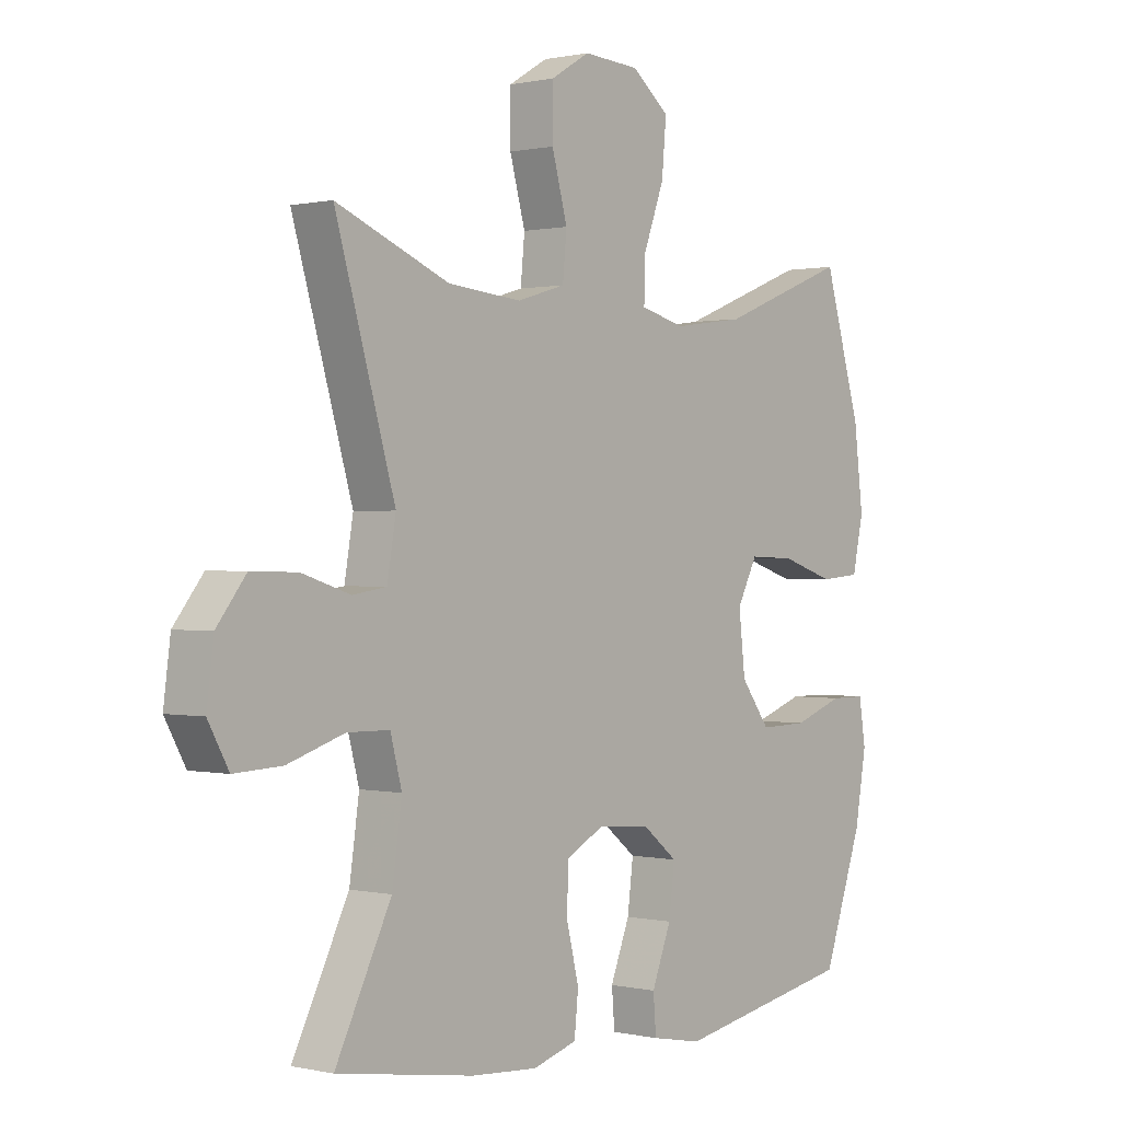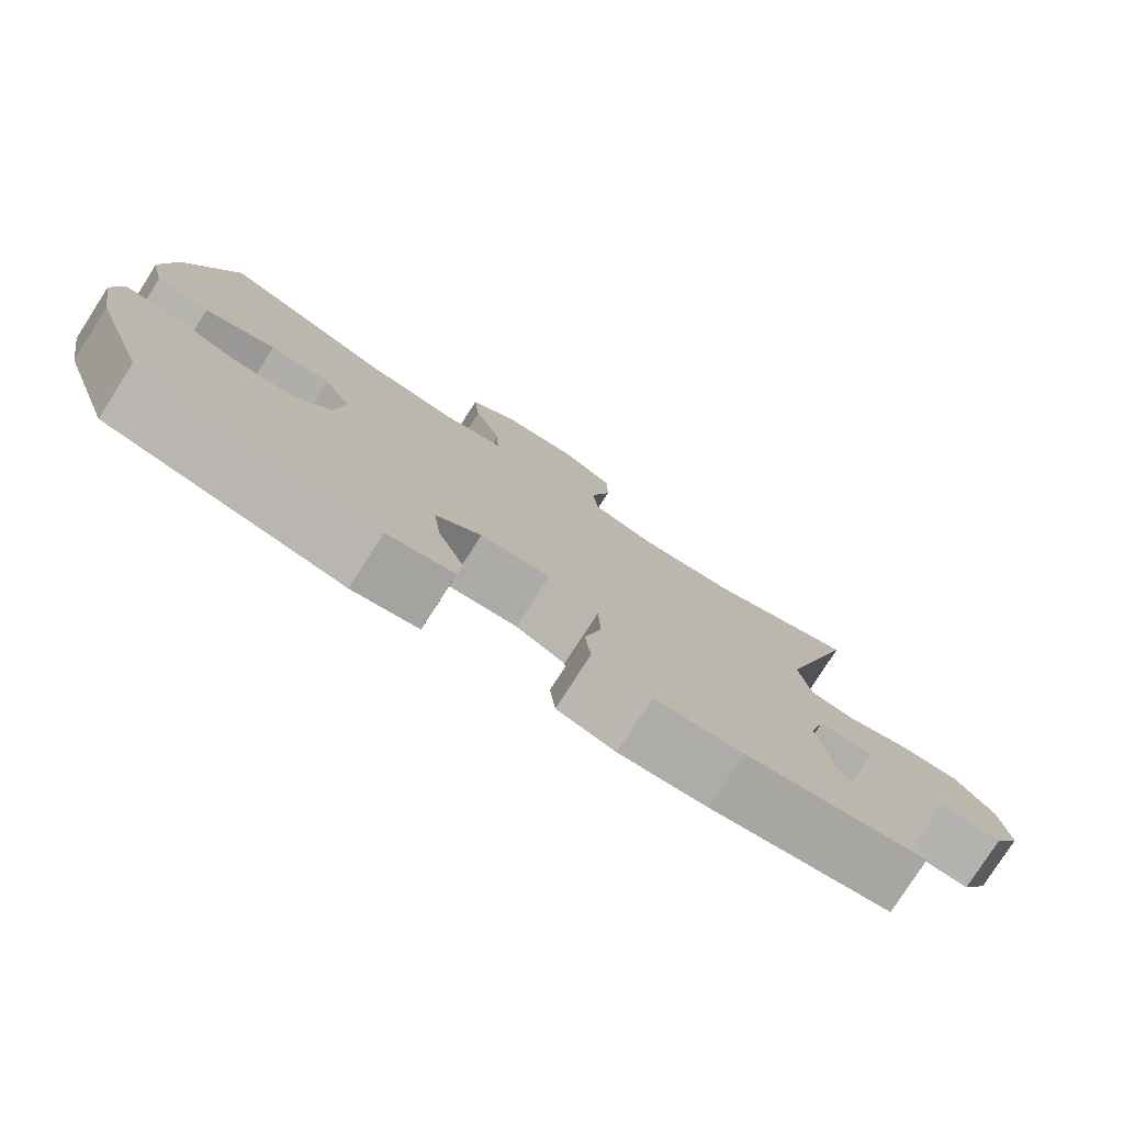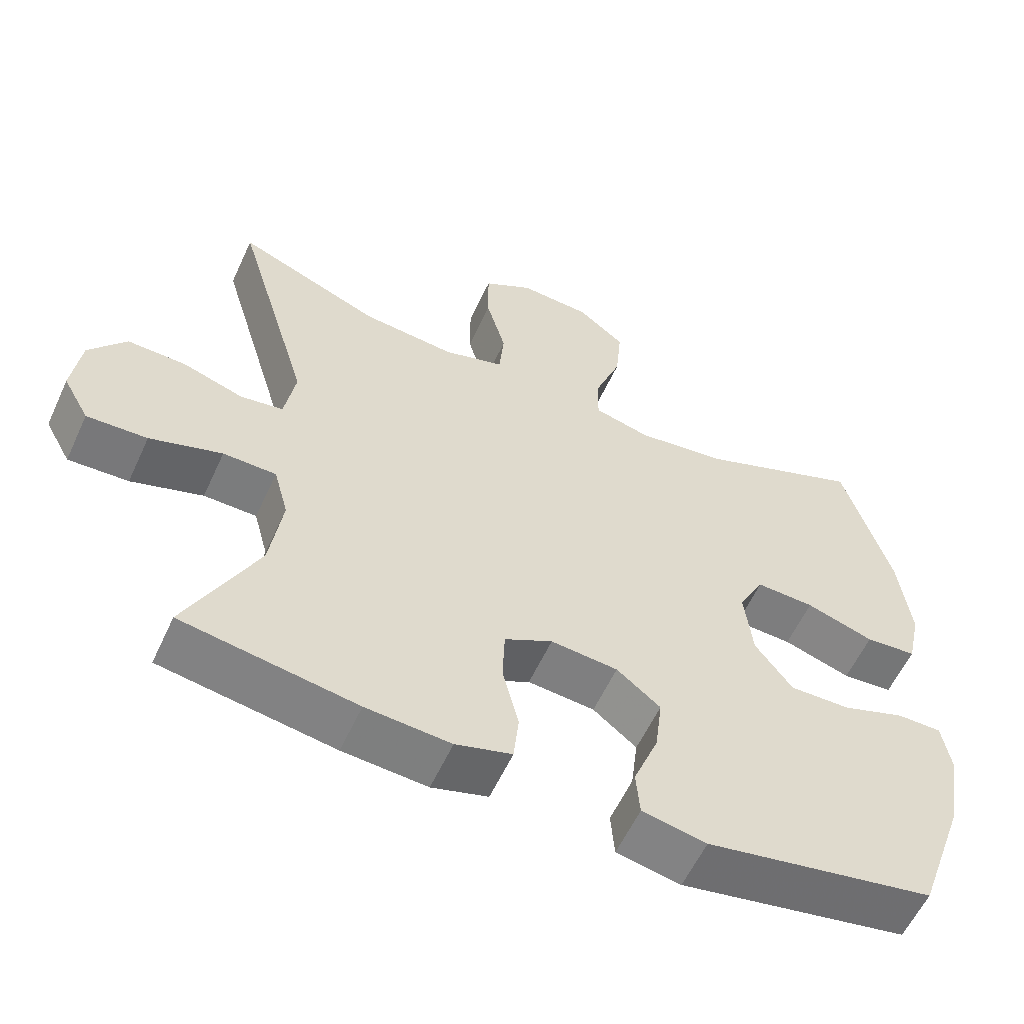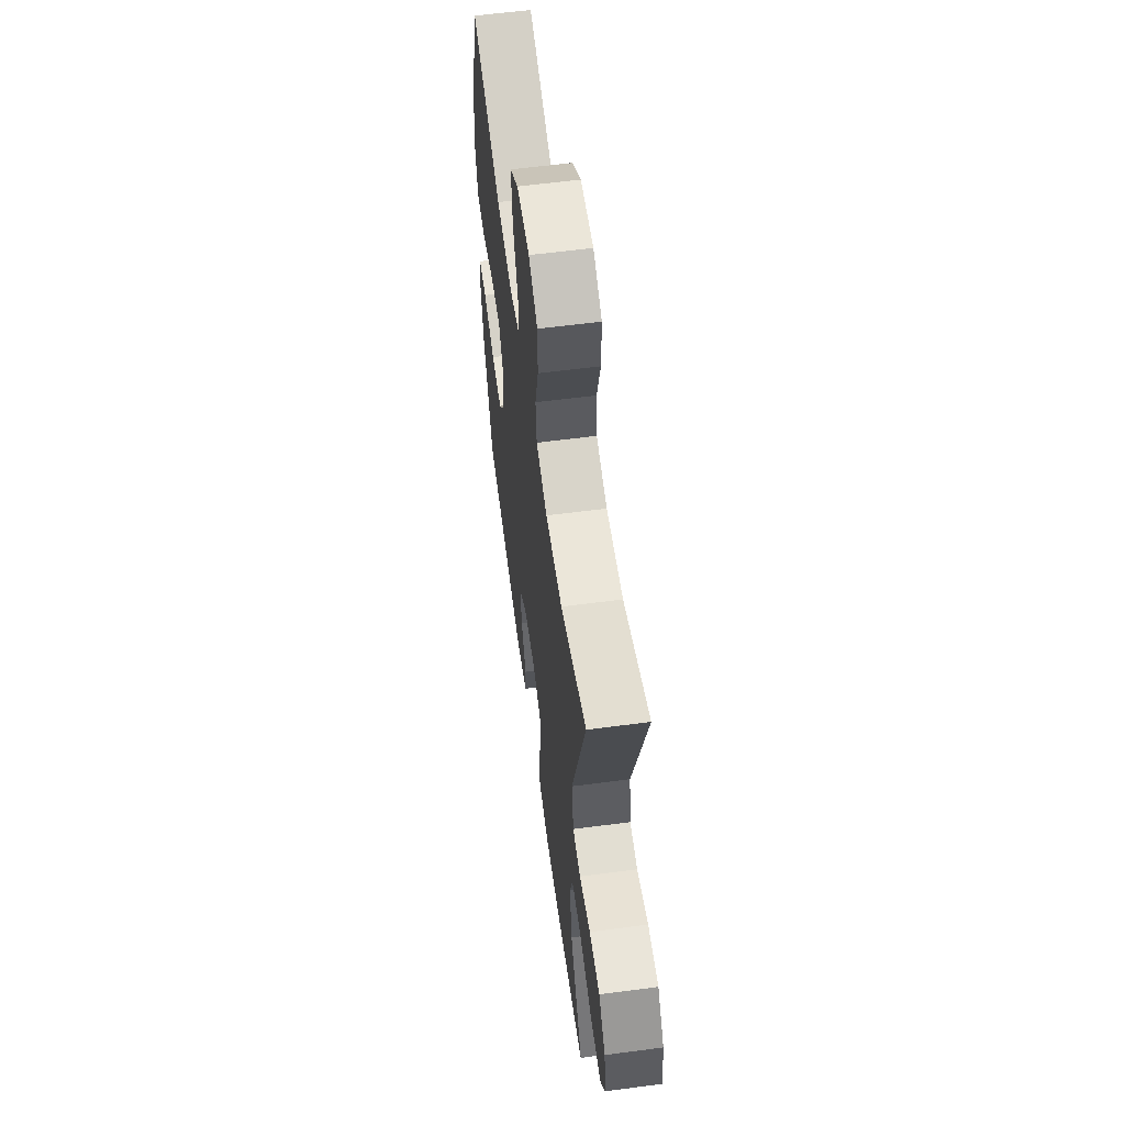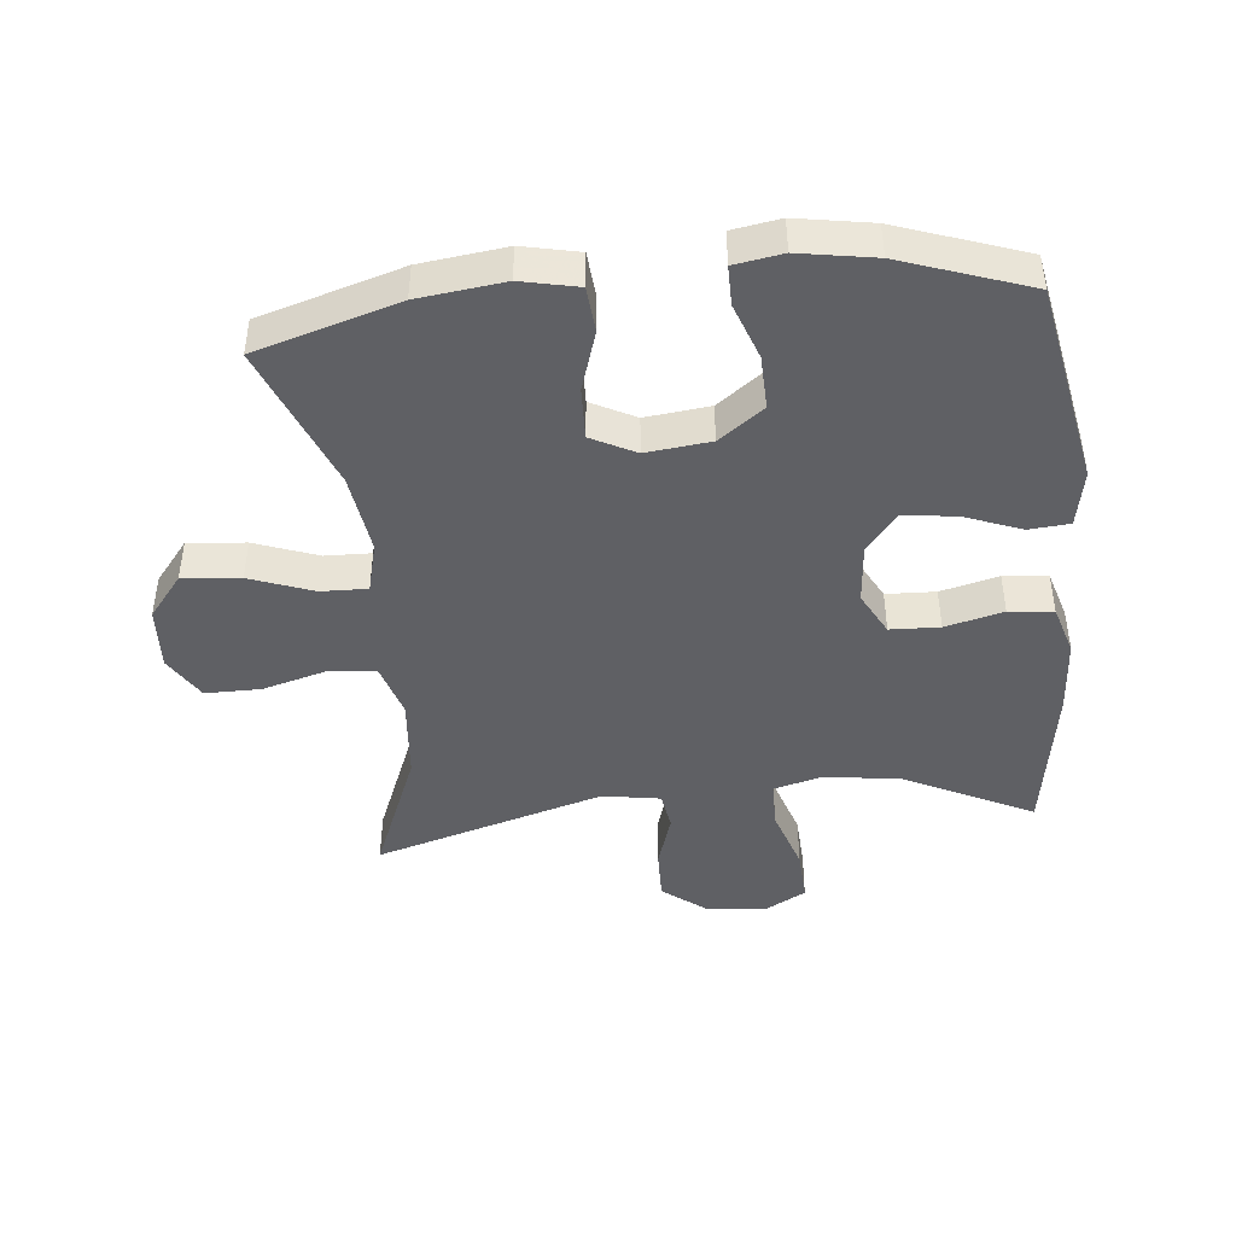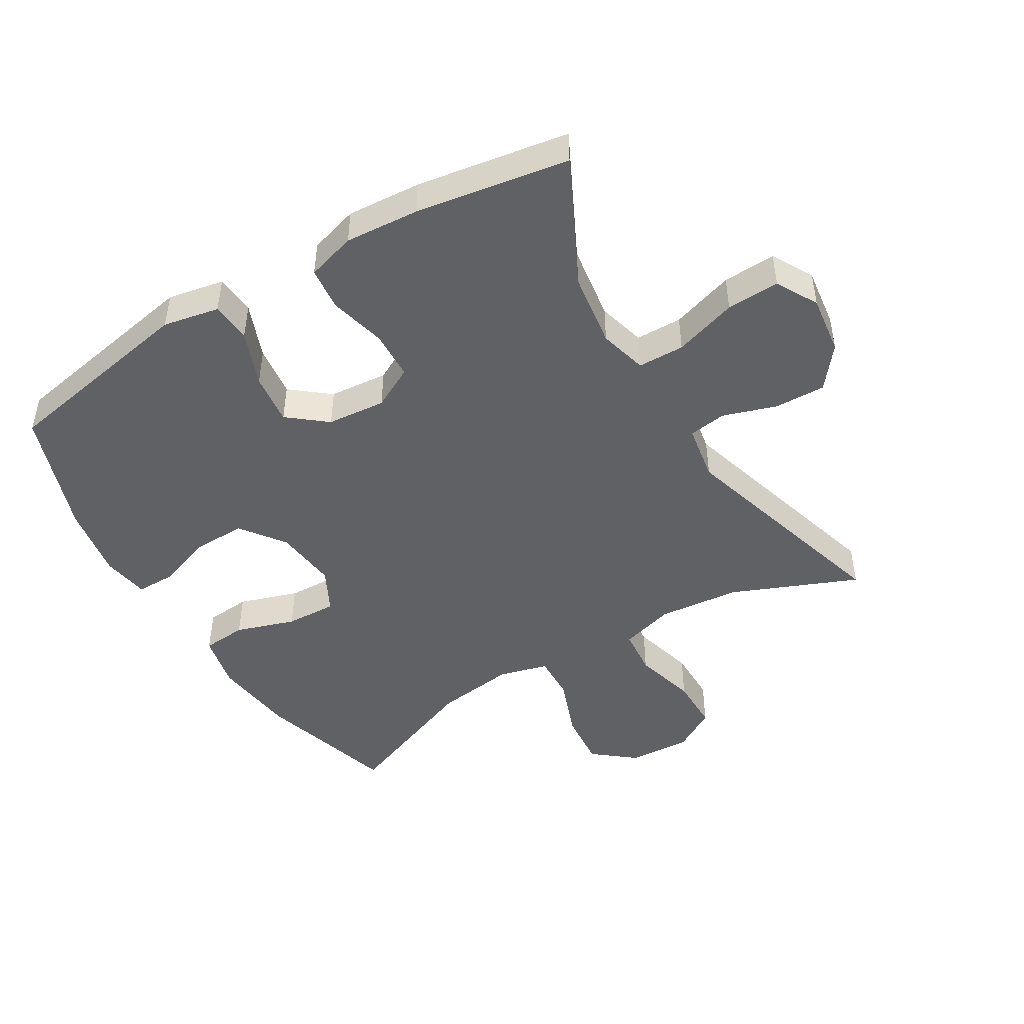
<metadata>
{"format":"obj","ext":"obj","renderer":"f3d","projection":"perspective","resolution":1024,"background":"white","views":[{"elev":0.4,"azim":-50.0,"up":"+Z"},{"elev":-78.7,"azim":147.3,"up":"+Z"},{"elev":-58.4,"azim":-24.6,"up":"+Z"},{"elev":59.8,"azim":-97.7,"up":"+Z"},{"elev":-44.3,"azim":95.9,"up":"+Y"},{"elev":-46.8,"azim":-149.2,"up":"+Y"}]}
</metadata>
<code>
v -0.5 0.07 -0.5
v -0.403 0.07 -0.304
v -0.386 0.07 -0.186
v -0.406 0.07 -0.111
v -0.479 0.07 -0.11
v -0.578 0.07 -0.142
v -0.661 0.07 -0.146
v -0.697 0.07 -0.081
v -0.685 0.07 0.012
v -0.634 0.07 0.077
v -0.554 0.07 0.075
v -0.47 0.07 0.048
v -0.411 0.07 0.057
v -0.396 0.07 0.146
v -0.5 0.07 0.5
v -0.303 0.07 0.419
v -0.175 0.07 0.407
v -0.091 0.07 0.432
v -0.084 0.07 0.506
v -0.111 0.07 0.604
v -0.111 0.07 0.689
v -0.043 0.07 0.73
v 0.055 0.07 0.724
v 0.12 0.07 0.672
v 0.112 0.07 0.583
v 0.076 0.07 0.486
v 0.074 0.07 0.415
v 0.152 0.07 0.395
v 0.276 0.07 0.412
v 0.5 0.07 0.5
v 0.565 0.07 0.281
v 0.581 0.07 0.149
v 0.562 0.07 0.062
v 0.492 0.07 0.056
v 0.399 0.07 0.086
v 0.319 0.07 0.089
v 0.284 0.07 0.021
v 0.295 0.07 -0.078
v 0.346 0.07 -0.147
v 0.429 0.07 -0.145
v 0.516 0.07 -0.114
v 0.577 0.07 -0.114
v 0.589 0.07 -0.188
v 0.569 0.07 -0.304
v 0.5 0.07 -0.5
v 0.187 0.07 -0.559
v 0.099 0.07 -0.542
v 0.094 0.07 -0.479
v 0.128 0.07 -0.392
v 0.138 0.07 -0.311
v 0.078 0.07 -0.263
v -0.014 0.07 -0.255
v -0.08 0.07 -0.29
v -0.083 0.07 -0.366
v -0.061 0.07 -0.455
v -0.068 0.07 -0.523
v -0.145 0.07 -0.546
v -0.261 0.07 -0.538
v -0.5 0 -0.5
v -0.403 0 -0.304
v -0.386 0 -0.186
v -0.406 0 -0.111
v -0.479 0 -0.11
v -0.578 0 -0.142
v -0.661 0 -0.146
v -0.697 0 -0.081
v -0.685 0 0.012
v -0.634 0 0.077
v -0.554 0 0.075
v -0.47 0 0.048
v -0.411 0 0.057
v -0.396 0 0.146
v -0.5 0 0.5
v -0.303 0 0.419
v -0.175 0 0.407
v -0.091 0 0.432
v -0.084 0 0.506
v -0.111 0 0.604
v -0.111 0 0.689
v -0.043 0 0.73
v 0.055 0 0.724
v 0.12 0 0.672
v 0.112 0 0.583
v 0.076 0 0.486
v 0.074 0 0.415
v 0.152 0 0.395
v 0.276 0 0.412
v 0.5 0 0.5
v 0.565 0 0.281
v 0.581 0 0.149
v 0.562 0 0.062
v 0.492 0 0.056
v 0.399 0 0.086
v 0.319 0 0.089
v 0.284 0 0.021
v 0.295 0 -0.078
v 0.346 0 -0.147
v 0.429 0 -0.145
v 0.516 0 -0.114
v 0.577 0 -0.114
v 0.589 0 -0.188
v 0.569 0 -0.304
v 0.5 0 -0.5
v 0.187 0 -0.559
v 0.099 0 -0.542
v 0.094 0 -0.479
v 0.128 0 -0.392
v 0.138 0 -0.311
v 0.078 0 -0.263
v -0.014 0 -0.255
v -0.08 0 -0.29
v -0.083 0 -0.366
v -0.061 0 -0.455
v -0.068 0 -0.523
v -0.145 0 -0.546
v -0.261 0 -0.538
f 57 58 1 2
f 54 55 56 57
f 53 54 57 2
f 52 53 2 3
f 51 52 3 4
f 46 47 48 49
f 46 49 50
f 45 46 50
f 44 45 50 51
f 40 41 42 43
f 39 40 43 44
f 32 33 34 35
f 32 35 36
f 29 30 31 32
f 28 29 32 36
f 27 28 36 37
f 23 24 25 26
f 23 26 27
f 22 23 27
f 19 20 21 22
f 18 19 22 27
f 17 18 27 37
f 14 15 16
f 13 14 16 17
f 9 10 11 12
f 9 12 13
f 8 9 13
f 5 6 7 8
f 4 5 8 13
f 39 44 51 4
f 13 17 37 38
f 4 13 38 39
f 60 59 116 115
f 115 114 113 112
f 60 115 112 111
f 61 60 111 110
f 62 61 110 109
f 107 106 105 104
f 108 107 104
f 108 104 103
f 109 108 103 102
f 101 100 99 98
f 102 101 98 97
f 93 92 91 90
f 94 93 90
f 90 89 88 87
f 94 90 87 86
f 95 94 86 85
f 84 83 82 81
f 85 84 81
f 85 81 80
f 80 79 78 77
f 85 80 77 76
f 95 85 76 75
f 74 73 72
f 75 74 72 71
f 70 69 68 67
f 71 70 67
f 71 67 66
f 66 65 64 63
f 71 66 63 62
f 62 109 102 97
f 96 95 75 71
f 97 96 71 62
f 1 59 60 2
f 2 60 61 3
f 3 61 62 4
f 4 62 63 5
f 5 63 64 6
f 6 64 65 7
f 7 65 66 8
f 8 66 67 9
f 9 67 68 10
f 10 68 69 11
f 11 69 70 12
f 12 70 71 13
f 13 71 72 14
f 14 72 73 15
f 15 73 74 16
f 16 74 75 17
f 17 75 76 18
f 18 76 77 19
f 19 77 78 20
f 20 78 79 21
f 21 79 80 22
f 22 80 81 23
f 23 81 82 24
f 24 82 83 25
f 25 83 84 26
f 26 84 85 27
f 27 85 86 28
f 28 86 87 29
f 29 87 88 30
f 30 88 89 31
f 31 89 90 32
f 32 90 91 33
f 33 91 92 34
f 34 92 93 35
f 35 93 94 36
f 36 94 95 37
f 37 95 96 38
f 38 96 97 39
f 39 97 98 40
f 40 98 99 41
f 41 99 100 42
f 42 100 101 43
f 43 101 102 44
f 44 102 103 45
f 45 103 104 46
f 46 104 105 47
f 47 105 106 48
f 48 106 107 49
f 49 107 108 50
f 50 108 109 51
f 51 109 110 52
f 52 110 111 53
f 53 111 112 54
f 54 112 113 55
f 55 113 114 56
f 56 114 115 57
f 57 115 116 58
f 58 116 59 1

</code>
